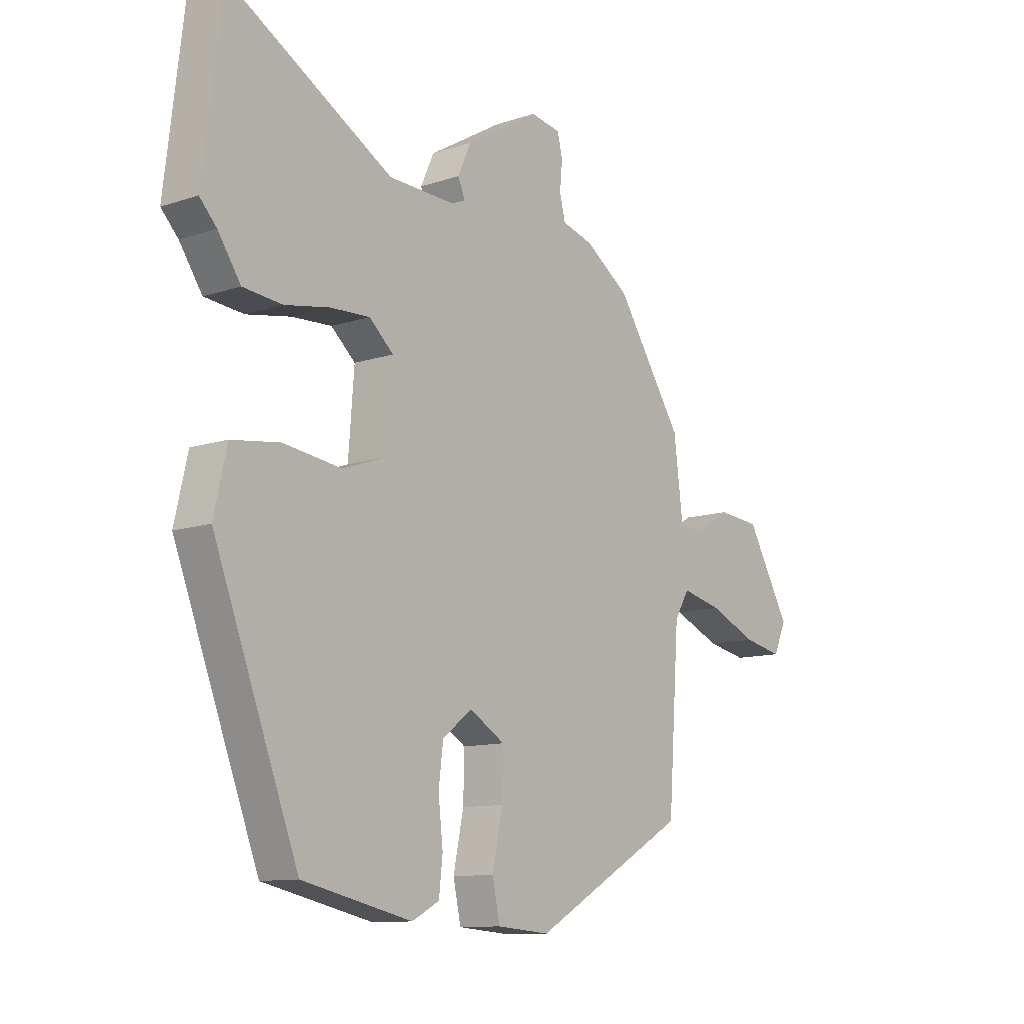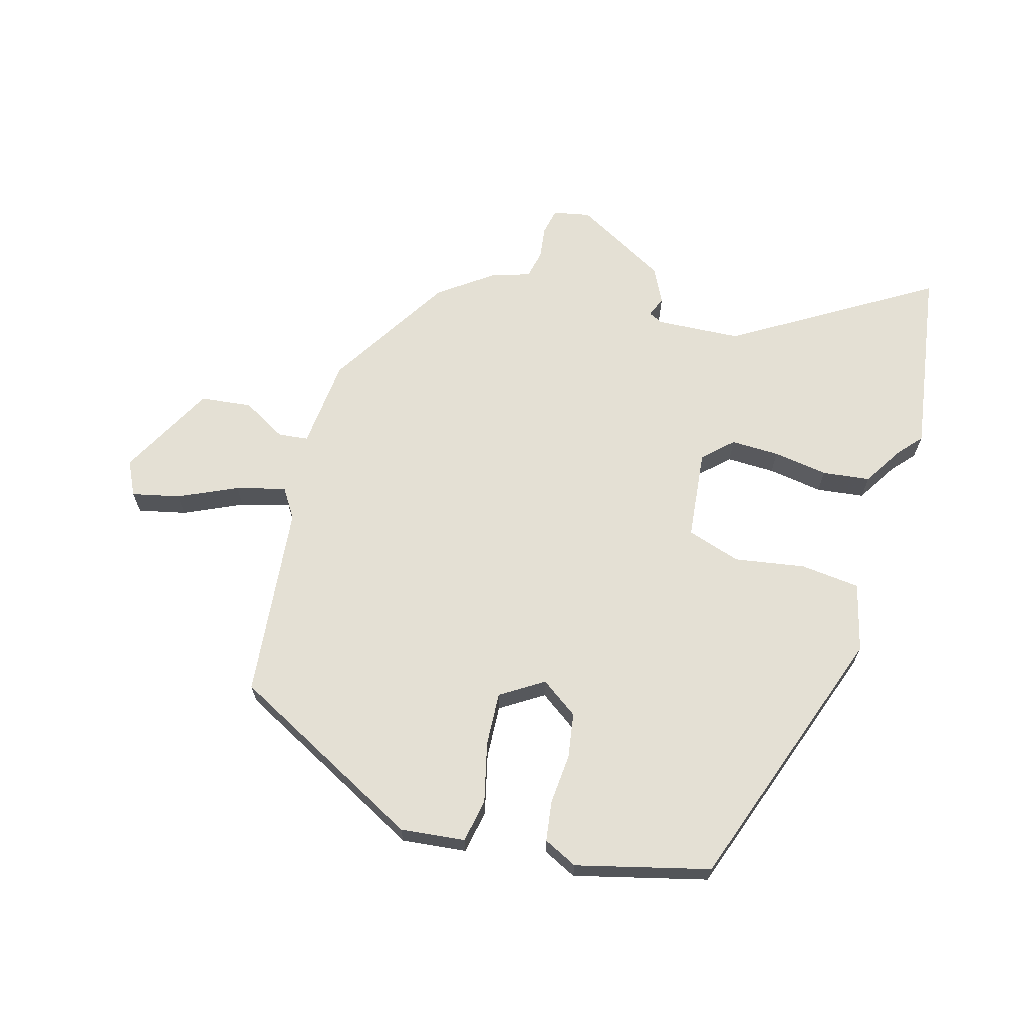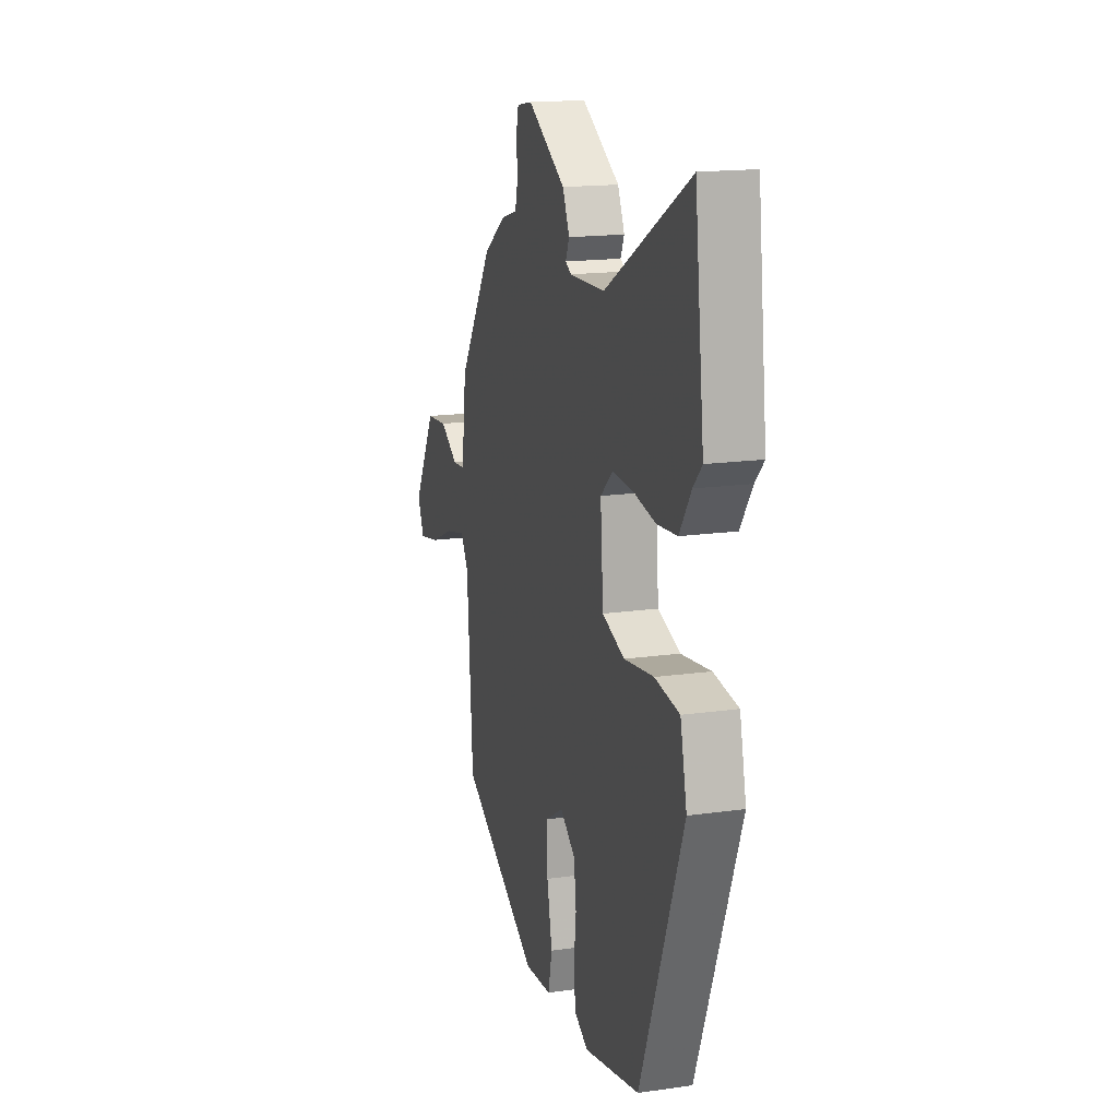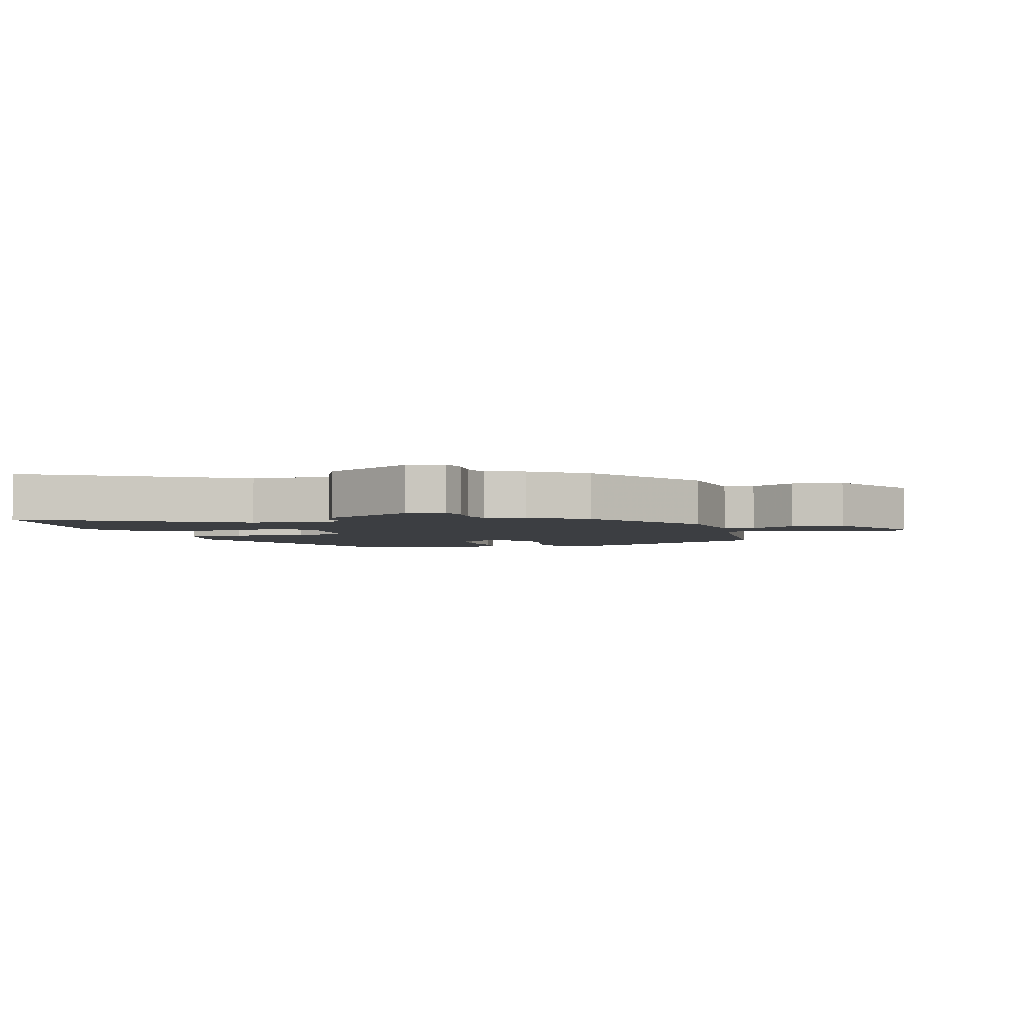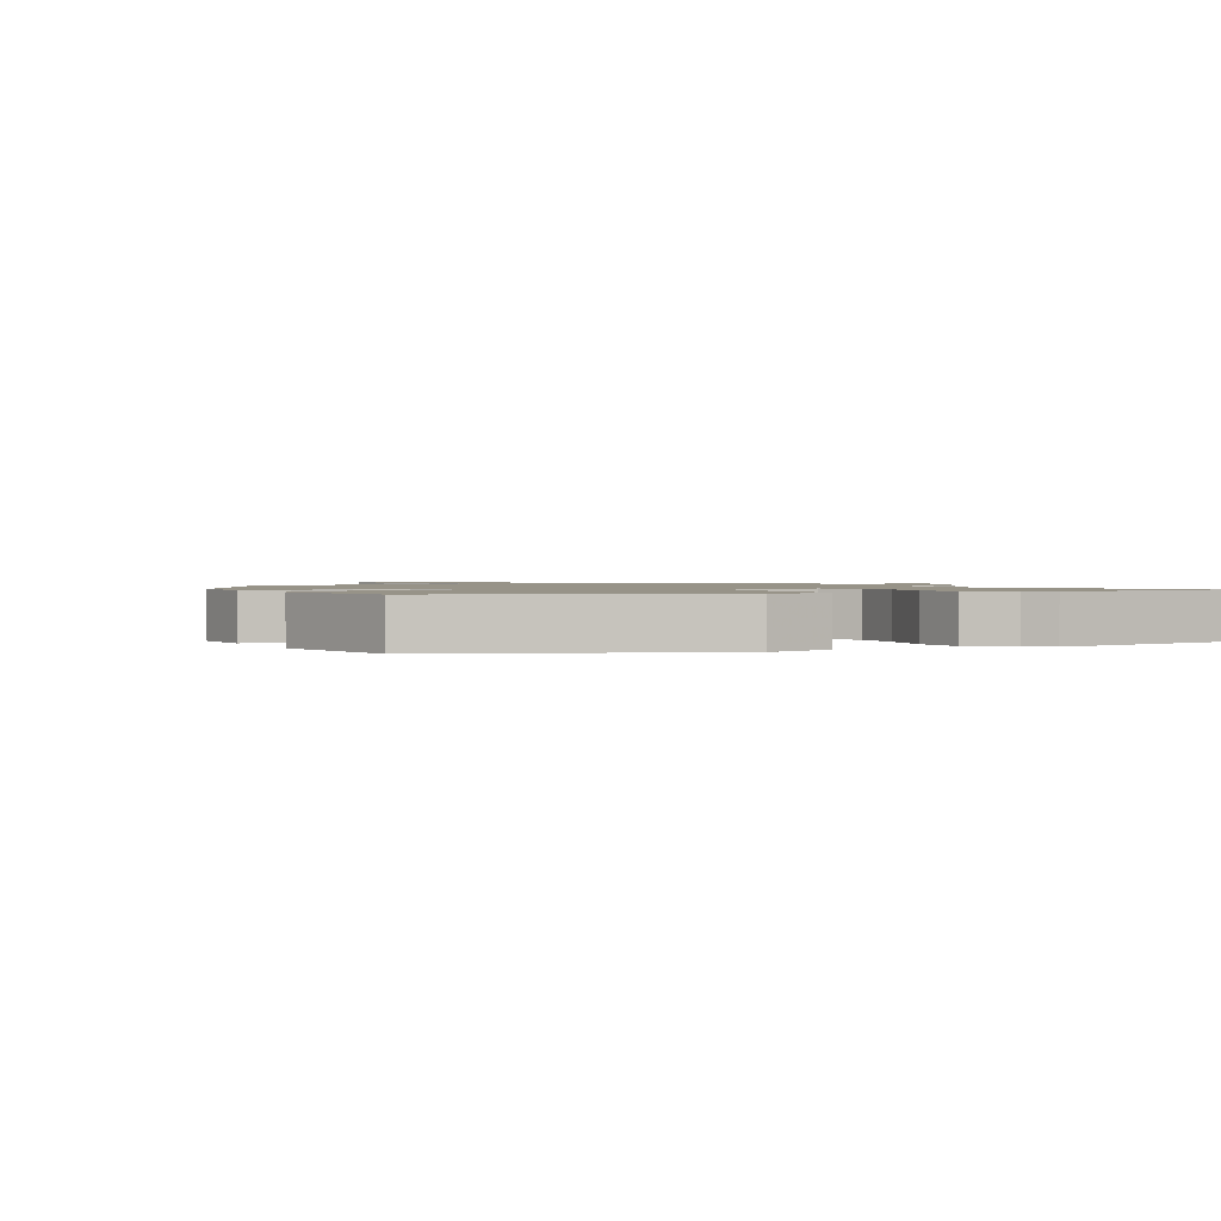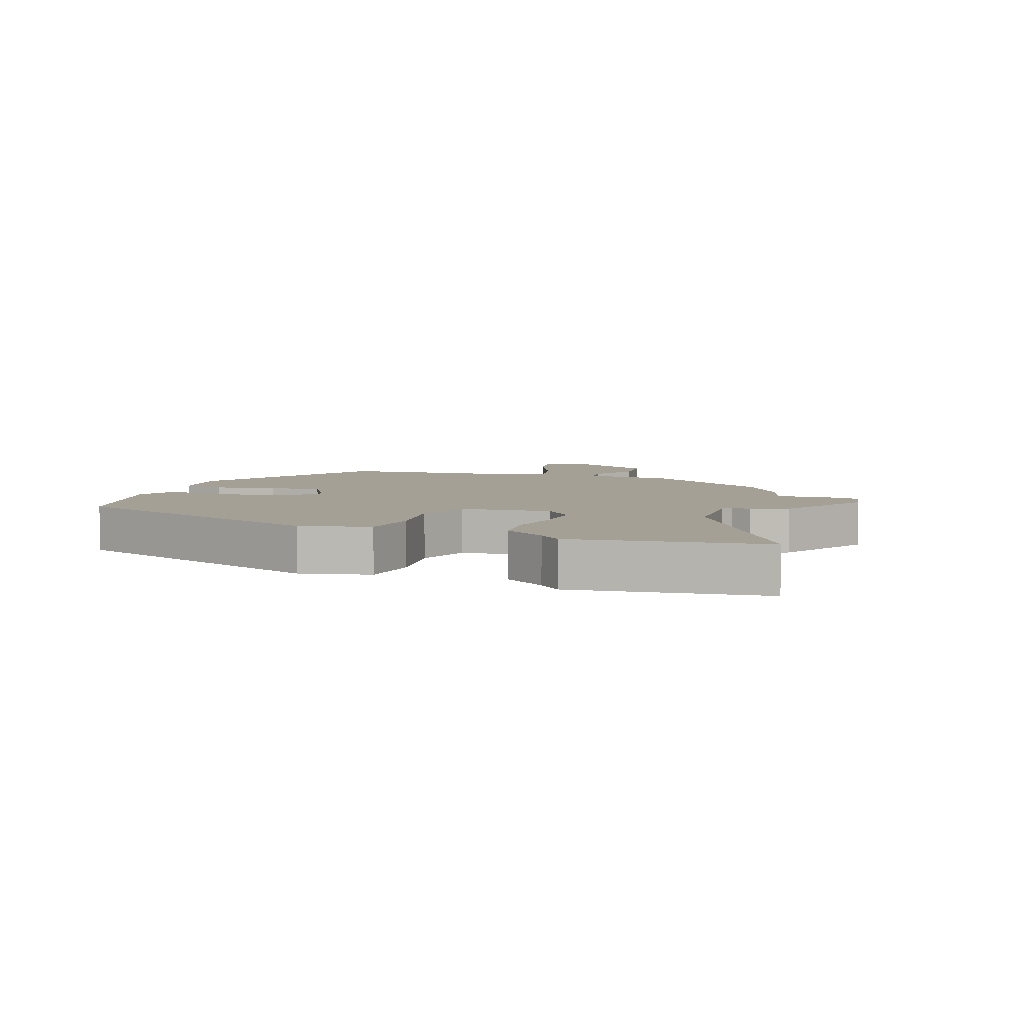
<metadata>
{"format":"obj","ext":"obj","renderer":"f3d","projection":"perspective","resolution":1024,"background":"white","views":[{"elev":-11.2,"azim":-51.0,"up":"+Z"},{"elev":66.1,"azim":-165.9,"up":"+Y"},{"elev":16.5,"azim":-106.2,"up":"+Z"},{"elev":-3.3,"azim":15.7,"up":"+Y"},{"elev":1.4,"azim":-117.5,"up":"+Y"},{"elev":5.7,"azim":-71.0,"up":"+Y"}]}
</metadata>
<code>
v 0.378 0.07 0.453
v 0.508 0.07 0.257
v 0.526 0.07 0.113
v 0.574 0.07 0.109
v 0.643 0.07 0.151
v 0.725 0.07 0.144
v 0.811 0.07 -0.006
v 0.786 0.07 -0.062
v 0.709 0.07 -0.047
v 0.615 0.07 -0.007
v 0.536 0.07 0.011
v 0.507 0.07 -0.037
v 0.485 0.07 -0.347
v 0.181 0.07 -0.519
v 0.078 0.07 -0.511
v 0.063 0.07 -0.442
v 0.083 0.07 -0.346
v 0.085 0.07 -0.261
v 0.016 0.07 -0.22
v -0.042 0.07 -0.264
v -0.051 0.07 -0.336
v -0.042 0.07 -0.416
v -0.049 0.07 -0.48
v -0.102 0.07 -0.508
v -0.315 0.07 -0.461
v -0.479 0.07 -0.036
v -0.454 0.07 0.074
v -0.36 0.07 0.087
v -0.247 0.07 0.072
v -0.162 0.07 0.102
v -0.151 0.07 0.246
v -0.198 0.07 0.288
v -0.275 0.07 0.284
v -0.362 0.07 0.268
v -0.438 0.07 0.275
v -0.482 0.07 0.34
v -0.515 0.07 0.375
v -0.479 0.07 0.677
v -0.159 0.07 0.495
v -0.024 0.07 0.491
v -0.002 0.07 0.503
v -0.016 0.07 0.535
v 0.01 0.07 0.592
v 0.155 0.07 0.678
v 0.214 0.07 0.668
v 0.224 0.07 0.627
v 0.219 0.07 0.574
v 0.23 0.07 0.529
v 0.291 0.07 0.512
v 0.378 0 0.453
v 0.508 0 0.257
v 0.526 0 0.113
v 0.574 0 0.109
v 0.643 0 0.151
v 0.725 0 0.144
v 0.811 0 -0.006
v 0.786 0 -0.062
v 0.709 0 -0.047
v 0.615 0 -0.007
v 0.536 0 0.011
v 0.507 0 -0.037
v 0.485 0 -0.347
v 0.181 0 -0.519
v 0.078 0 -0.511
v 0.063 0 -0.442
v 0.083 0 -0.346
v 0.085 0 -0.261
v 0.016 0 -0.22
v -0.042 0 -0.264
v -0.051 0 -0.336
v -0.042 0 -0.416
v -0.049 0 -0.48
v -0.102 0 -0.508
v -0.315 0 -0.461
v -0.479 0 -0.036
v -0.454 0 0.074
v -0.36 0 0.087
v -0.247 0 0.072
v -0.162 0 0.102
v -0.151 0 0.246
v -0.198 0 0.288
v -0.275 0 0.284
v -0.362 0 0.268
v -0.438 0 0.275
v -0.482 0 0.34
v -0.515 0 0.375
v -0.479 0 0.677
v -0.159 0 0.495
v -0.024 0 0.491
v -0.002 0 0.503
v -0.016 0 0.535
v 0.01 0 0.592
v 0.155 0 0.678
v 0.214 0 0.668
v 0.224 0 0.627
v 0.219 0 0.574
v 0.23 0 0.529
v 0.291 0 0.512
f 1 2 3
f 49 1 3
f 48 49 3
f 45 46 47
f 44 45 47
f 43 44 47
f 42 43 47
f 41 42 47
f 40 41 47 48
f 36 37 38 39
f 36 39 40
f 35 36 40
f 34 35 40
f 33 34 40
f 32 33 40 48
f 27 28 29
f 26 27 29
f 25 26 29
f 24 25 29
f 23 24 29
f 22 23 29
f 21 22 29
f 20 21 29 30
f 19 20 30 31
f 15 16 17
f 14 15 17
f 13 14 17
f 12 13 17
f 11 12 17 18
f 8 9 10
f 7 8 10
f 6 7 10
f 5 6 10
f 4 5 10
f 3 4 10 11
f 48 3 11
f 32 48 11
f 31 32 11
f 11 18 19 31
f 52 51 50
f 52 50 98
f 52 98 97
f 96 95 94
f 96 94 93
f 96 93 92
f 96 92 91
f 96 91 90
f 97 96 90 89
f 88 87 86 85
f 89 88 85
f 89 85 84
f 89 84 83
f 89 83 82
f 97 89 82 81
f 78 77 76
f 78 76 75
f 78 75 74
f 78 74 73
f 78 73 72
f 78 72 71
f 78 71 70
f 79 78 70 69
f 80 79 69 68
f 66 65 64
f 66 64 63
f 66 63 62
f 66 62 61
f 67 66 61 60
f 59 58 57
f 59 57 56
f 59 56 55
f 59 55 54
f 59 54 53
f 60 59 53 52
f 60 52 97
f 60 97 81
f 60 81 80
f 80 68 67 60
f 1 50 51 2
f 2 51 52 3
f 3 52 53 4
f 4 53 54 5
f 5 54 55 6
f 6 55 56 7
f 7 56 57 8
f 8 57 58 9
f 9 58 59 10
f 10 59 60 11
f 11 60 61 12
f 12 61 62 13
f 13 62 63 14
f 14 63 64 15
f 15 64 65 16
f 16 65 66 17
f 17 66 67 18
f 18 67 68 19
f 19 68 69 20
f 20 69 70 21
f 21 70 71 22
f 22 71 72 23
f 23 72 73 24
f 24 73 74 25
f 25 74 75 26
f 26 75 76 27
f 27 76 77 28
f 28 77 78 29
f 29 78 79 30
f 30 79 80 31
f 31 80 81 32
f 32 81 82 33
f 33 82 83 34
f 34 83 84 35
f 35 84 85 36
f 36 85 86 37
f 37 86 87 38
f 38 87 88 39
f 39 88 89 40
f 40 89 90 41
f 41 90 91 42
f 42 91 92 43
f 43 92 93 44
f 44 93 94 45
f 45 94 95 46
f 46 95 96 47
f 47 96 97 48
f 48 97 98 49
f 49 98 50 1

</code>
